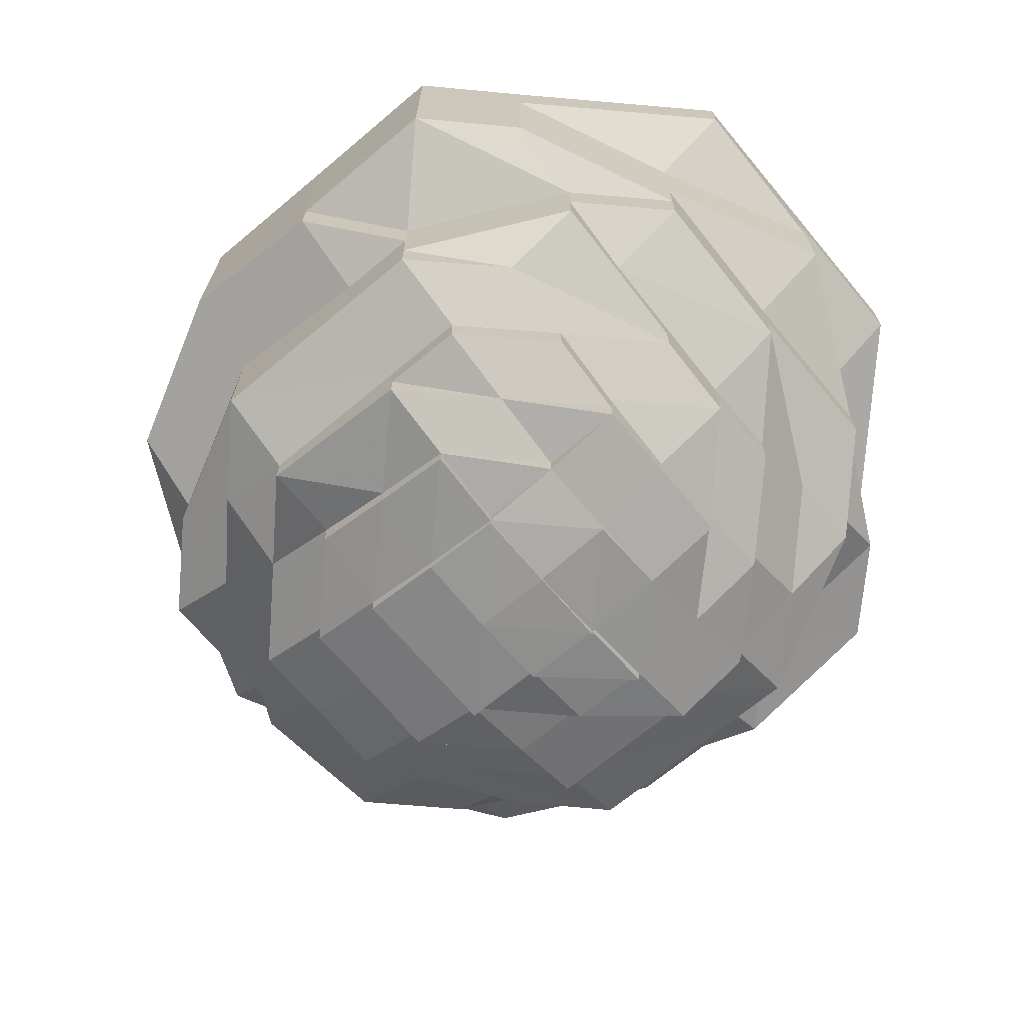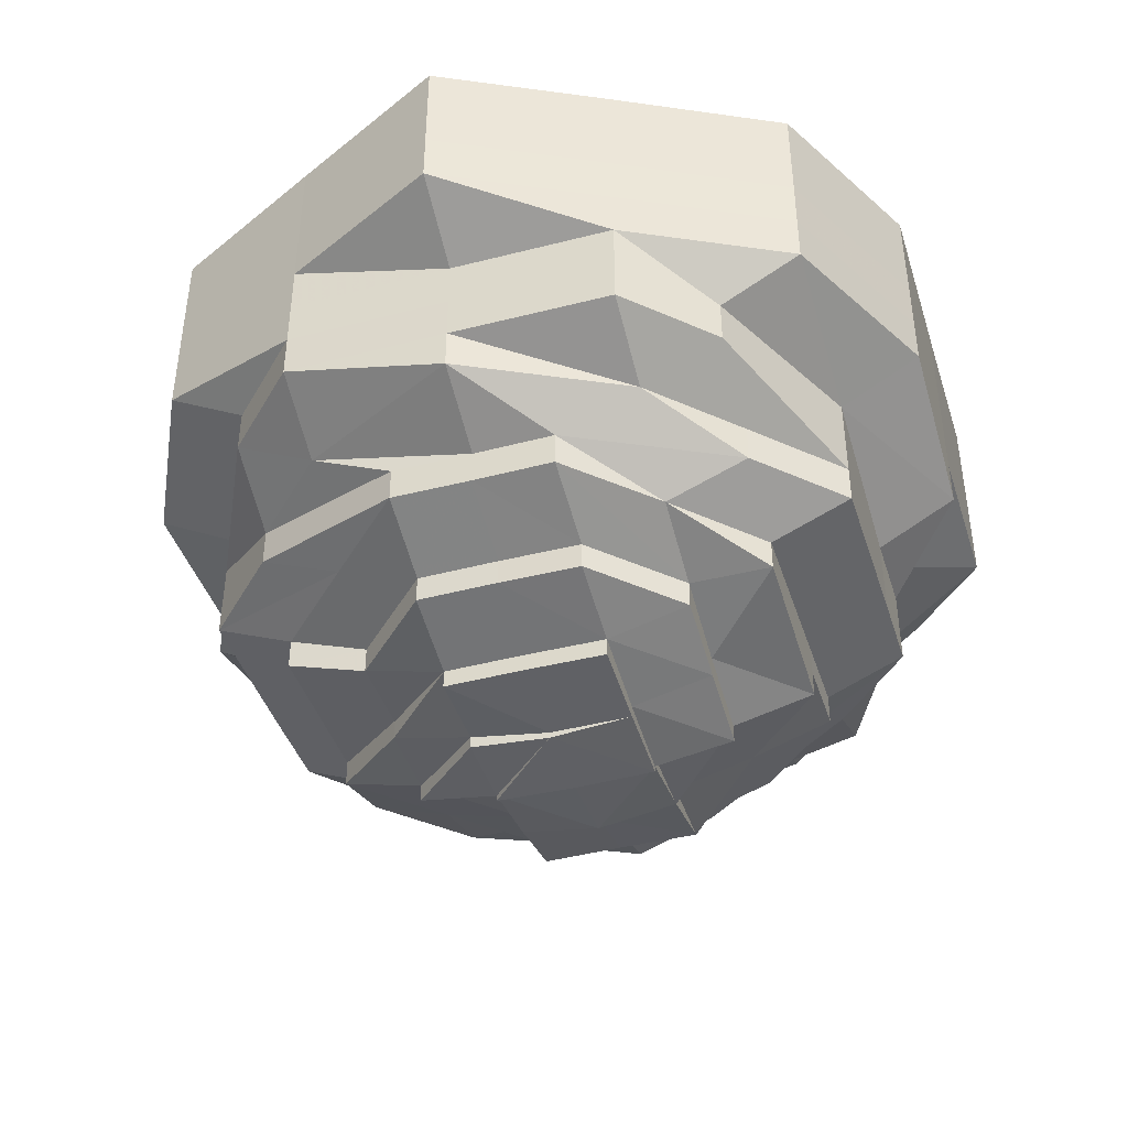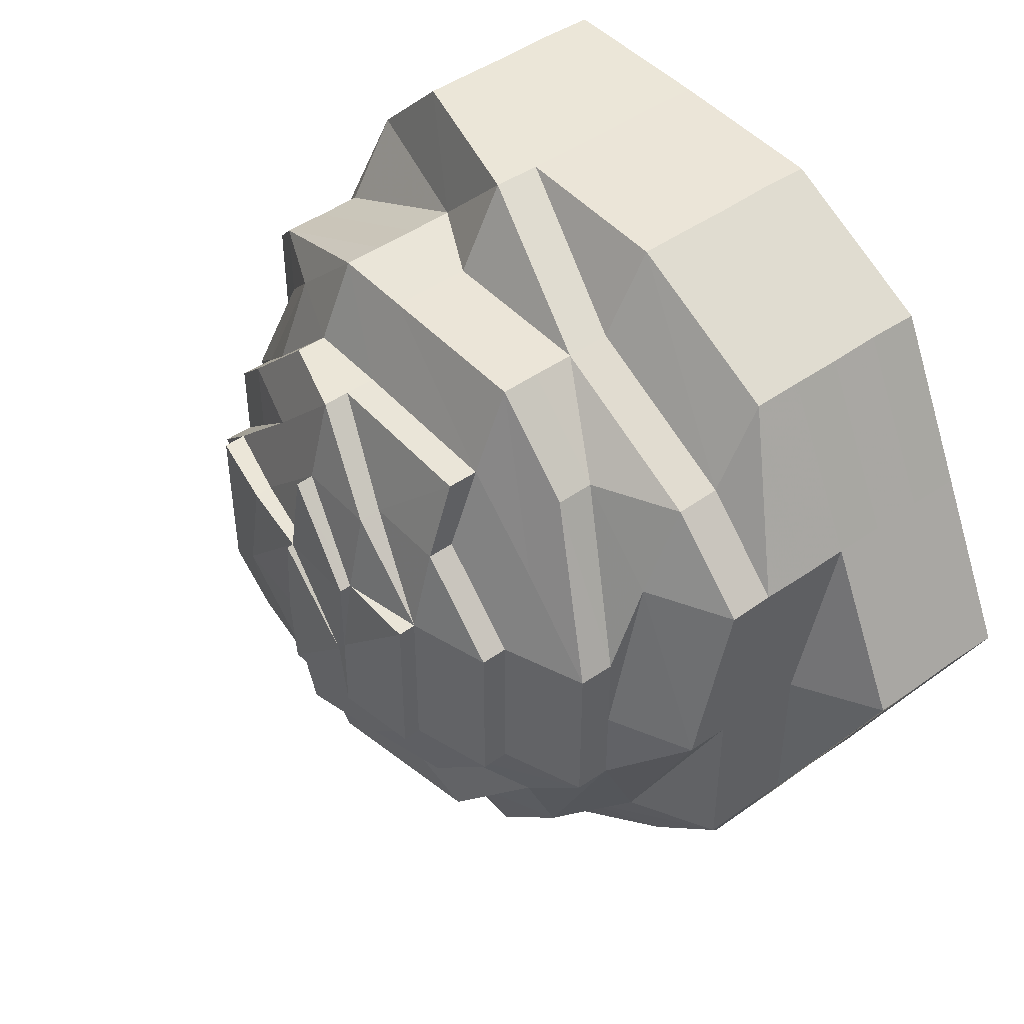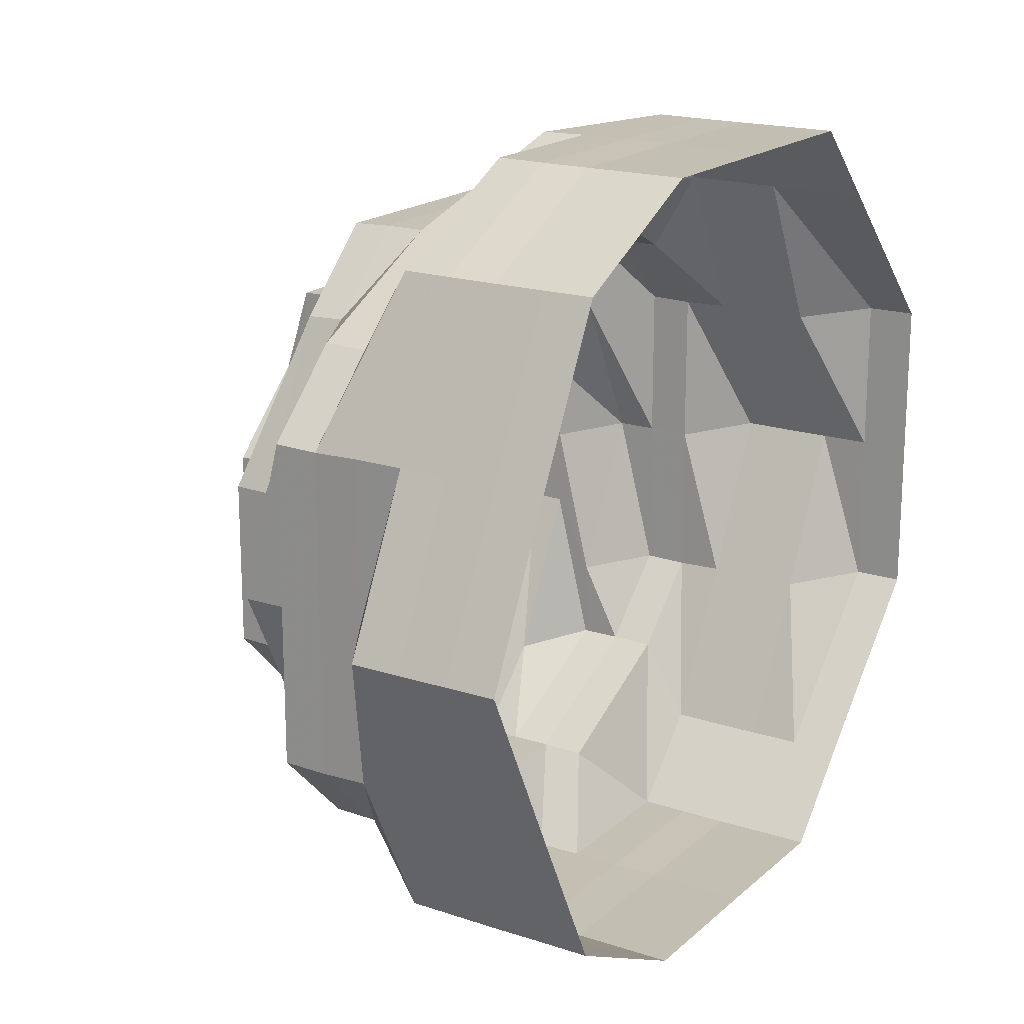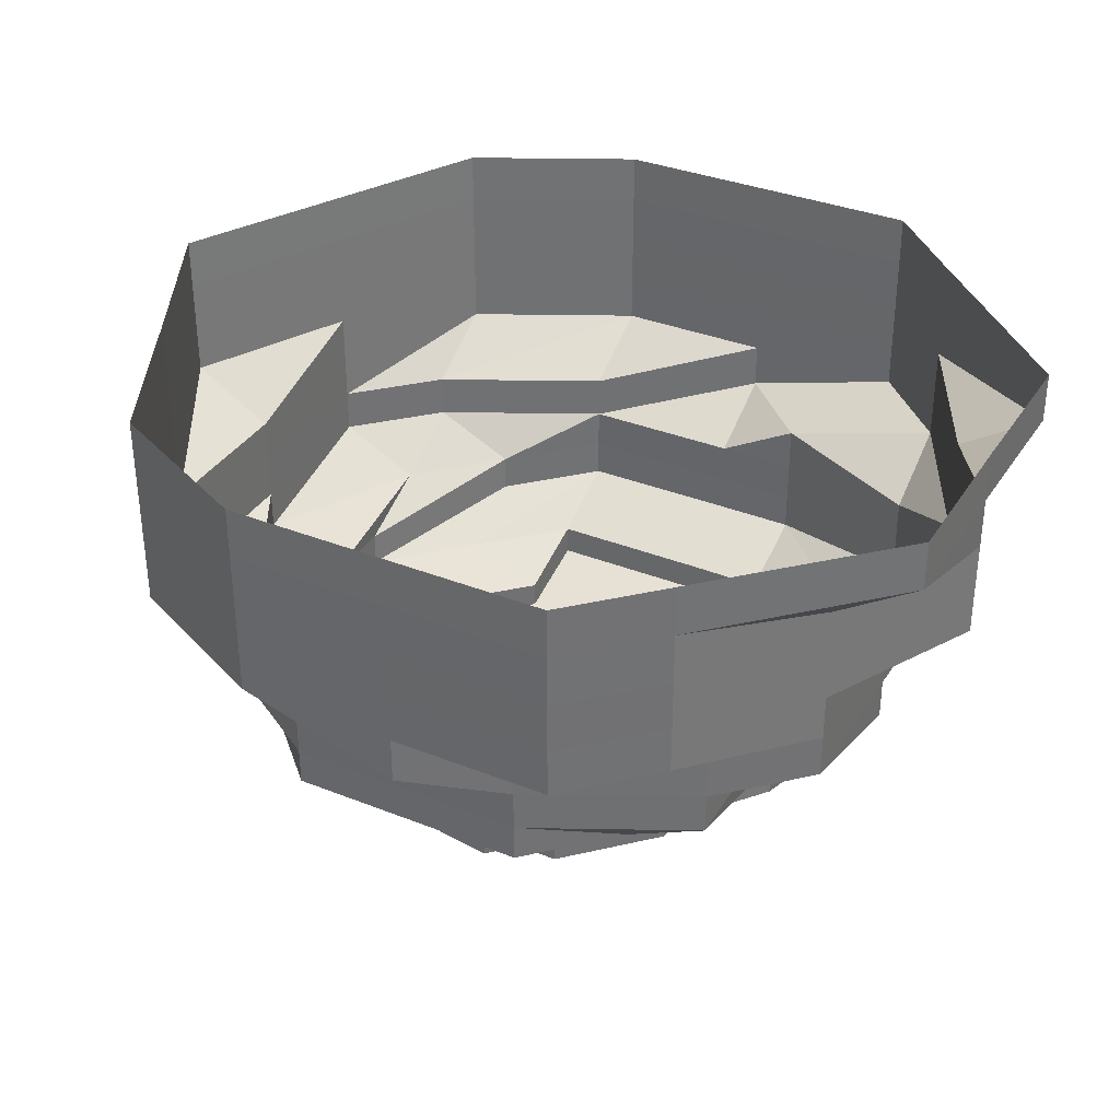
<metadata>
{"format":"obj","ext":"obj","renderer":"f3d","projection":"perspective","resolution":1024,"background":"white","views":[{"elev":-69.0,"azim":40.0,"up":"+Z"},{"elev":-42.4,"azim":-72.8,"up":"+Z"},{"elev":45.7,"azim":-129.2,"up":"+Y"},{"elev":18.2,"azim":-57.9,"up":"+Y"},{"elev":34.7,"azim":28.0,"up":"+Z"}]}
</metadata>
<code>
o 12649
v 2172 1876 13.52
v 2172 1876 13.52
v 2172 1876 13.52
v 2172 1876 13.52
v 2172 1876 13.52
v 2172 1876 13.52
v 2172 1876 13.52
v 2172 1876 13.52
v 2172 1876 13.52
v 2172 1876 13.52
v 2172 1876 13.52
v 2172 1876 13.51
v 2172 1876 13.52
v 2172 1876 13.52
v 2172 1876 13.51
v 2172 1876 13.51
v 2172 1876 13.52
v 2172 1876 13.52
v 2172 1876 13.51
v 2172 1876 13.52
v 2172 1876 13.52
v 2172 1876 13.51
v 2172 1876 13.52
v 2172 1876 13.52
v 2172 1876 13.51
v 2172 1876 13.52
v 2172 1876 13.52
v 2172 1876 13.51
v 2172 1876 13.52
v 2172 1876 13.52
v 2172 1876 13.51
v 2172 1876 13.52
v 2172 1876 13.52
v 2172 1876 13.51
v 2172 1876 13.52
v 2172 1876 13.52
v 2172 1876 13.51
v 2172 1876 13.52
v 2172 1876 13.52
v 2172 1876 13.51
v 2172 1876 13.52
v 2172 1876 13.52
v 2172 1876 13.51
v 2172 1876 13.52
v 2172 1876 13.51
v 2172 1876 13.51
v 2172 1876 13.51
v 2172 1876 13.51
v 2172 1876 13.51
v 2172 1876 13.51
v 2172 1876 13.51
v 2172 1876 13.51
v 2172 1876 13.51
v 2172 1876 13.5
v 2172 1876 13.51
v 2172 1876 13.5
v 2172 1876 13.5
v 2172 1876 13.51
v 2172 1876 13.5
v 2172 1876 13.51
v 2172 1876 13.5
v 2172 1876 13.51
v 2172 1876 13.5
v 2172 1876 13.51
v 2172 1876 13.5
v 2172 1876 13.51
v 2172 1876 13.5
v 2172 1876 13.51
v 2172 1876 13.5
v 2172 1876 13.51
v 2172 1876 13.5
v 2172 1876 13.51
v 2172 1876 13.5
v 2172 1876 13.51
v 2172 1876 13.5
v 2172 1876 13.51
v 2172 1876 13.5
v 2172 1876 13.5
v 2172 1876 13.5
v 2172 1876 13.49
v 2172 1876 13.5
v 2172 1876 13.49
v 2172 1876 13.49
v 2172 1876 13.49
v 2172 1876 13.49
v 2172 1876 13.49
v 2172 1876 13.49
v 2172 1876 13.49
v 2172 1876 13.49
v 2172 1876 13.49
v 2172 1876 13.49
v 2172 1876 13.49
v 2172 1876 13.49
v 2172 1876 13.49
v 2172 1876 13.49
v 2172 1876 13.49
v 2172 1876 13.49
v 2172 1876 13.49
v 2172 1876 13.49
v 2172 1876 13.49
v 2172 1876 13.49
v 2172 1876 13.49
v 2172 1876 13.49
v 2172 1876 13.49
v 2172 1876 13.49
v 2172 1876 13.49
v 2172 1876 13.49
v 2172 1876 13.49
v 2172 1876 13.49
v 2172 1876 13.49
v 2172 1876 13.49
v 2172 1876 13.48
v 2172 1876 13.49
v 2172 1876 13.48
v 2172 1876 13.48
v 2172 1876 13.48
v 2172 1876 13.48
v 2172 1876 13.48
v 2172 1876 13.48
v 2172 1876 13.48
v 2172 1876 13.48
v 2172 1876 13.48
v 2172 1876 13.48
v 2172 1876 13.48
v 2172 1876 13.48
v 2172 1876 13.48
v 2172 1876 13.48
v 2172 1876 13.48
v 2172 1876 13.48
v 2172 1876 13.48
v 2172 1876 13.48
v 2172 1876 13.48
v 2172 1876 13.48
v 2172 1876 13.47
v 2172 1876 13.48
v 2172 1876 13.48
v 2172 1876 13.47
v 2172 1876 13.47
v 2172 1876 13.47
v 2172 1876 13.47
v 2172 1876 13.47
v 2172 1876 13.47
v 2172 1876 13.47
v 2172 1876 13.47
v 2172 1876 13.47
v 2172 1876 13.47
v 2172 1876 13.47
v 2172 1876 13.47
v 2172 1876 13.47
v 2172 1876 13.47
v 2172 1876 13.47
v 2172 1876 13.47
v 2172 1876 13.47
v 2172 1876 13.47
v 2172 1876 13.47
v 2172 1876 13.46
v 2172 1876 13.47
v 2172 1876 13.46
v 2172 1876 13.46
v 2172 1876 13.46
v 2172 1876 13.46
v 2172 1876 13.46
v 2172 1876 13.46
v 2172 1876 13.47
v 2172 1876 13.46
v 2172 1876 13.46
v 2172 1876 13.46
v 2172 1876 13.46
v 2172 1876 13.46
v 2172 1876 13.46
v 2172 1876 13.46
v 2172 1876 13.46
v 2172 1876 13.46
v 2172 1876 13.46
v 2172 1876 13.47
v 2172 1876 13.46
v 2172 1876 13.46
v 2172 1876 13.46
v 2172 1876 13.46
v 2172 1876 13.46
v 2172 1876 13.46
v 2172 1876 13.46
v 2172 1876 13.46
v 2172 1876 13.46
v 2172 1876 13.46
v 2172 1876 13.46
v 2172 1876 13.46
v 2172 1876 13.46
v 2172 1876 13.46
v 2172 1876 13.46
v 2172 1876 13.46
v 2172 1876 13.46
v 2172 1876 13.46
v 2172 1876 13.48
v 2172 1876 13.48
v 2172 1876 13.48
v 2172 1876 13.48
v 2172 1876 13.48
v 2172 1876 13.48
v 2172 1876 13.48
v 2172 1876 13.47
v 2172 1876 13.47
v 2172 1876 13.47
v 2172 1876 13.47
v 2172 1876 13.47
v 2172 1876 13.47
v 2172 1876 13.47
v 2172 1876 13.47
v 2172 1876 13.47
v 2172 1876 13.47
v 2172 1876 13.47
v 2172 1876 13.47
v 2172 1876 13.48
v 2172 1876 13.47
v 2172 1876 13.48
v 2172 1876 13.47
v 2172 1876 13.47
v 2172 1876 13.47
v 2172 1876 13.47
v 2172 1876 13.47
v 2172 1876 13.47
v 2172 1876 13.47
v 2172 1876 13.47
v 2172 1876 13.46
v 2172 1876 13.47
v 2172 1876 13.46
v 2172 1876 13.47
v 2172 1876 13.47
v 2172 1876 13.46
v 2172 1876 13.46
v 2172 1876 13.46
v 2172 1876 13.46
v 2172 1876 13.46
v 2172 1876 13.46
v 2172 1876 13.46
v 2172 1876 13.46
v 2172 1876 13.46
v 2172 1876 13.46
v 2172 1876 13.46
v 2172 1876 13.46
v 2172 1876 13.46
v 2172 1876 13.46
v 2172 1876 13.46
v 2172 1876 13.46
v 2172 1876 13.46
v 2172 1876 13.46
v 2172 1876 13.46
v 2172 1876 13.46
v 2172 1876 13.46
v 2172 1876 13.46
v 2172 1876 13.46
v 2172 1876 13.46
v 2172 1876 13.47
v 2172 1876 13.47
v 2172 1876 13.47
v 2172 1876 13.47
v 2172 1876 13.47
v 2172 1876 13.47
v 2172 1876 13.46
v 2172 1876 13.47
v 2172 1876 13.46
v 2172 1876 13.46
v 2172 1876 13.46
v 2172 1876 13.46
v 2172 1876 13.46
v 2172 1876 13.46
v 2172 1876 13.47
v 2172 1876 13.47
v 2172 1876 13.47
v 2172 1876 13.47
v 2172 1876 13.47
v 2172 1876 13.47
v 2172 1876 13.47
v 2172 1876 13.47
v 2172 1876 13.47
v 2172 1876 13.46
v 2172 1876 13.46
v 2172 1876 13.46
v 2172 1876 13.46
v 2172 1876 13.46
v 2172 1876 13.46
v 2172 1876 13.46
v 2172 1876 13.46
v 2172 1876 13.46
v 2172 1876 13.46
v 2172 1876 13.46
v 2172 1876 13.46
v 2172 1876 13.46
v 2172 1876 13.46
v 2172 1876 13.46
v 2172 1876 13.46
v 2172 1876 13.46
v 2172 1876 13.46
v 2172 1876 13.46
v 2172 1876 13.46
v 2172 1876 13.46
v 2172 1876 13.46
v 2172 1876 13.46
v 2172 1876 13.46
v 2172 1876 13.46
v 2172 1876 13.46
v 2172 1876 13.46
v 2172 1876 13.46
v 2172 1876 13.46
v 2172 1876 13.46
v 2172 1876 13.46
v 2172 1876 13.46
v 2172 1876 13.46
v 2172 1876 13.46
v 2172 1876 13.46
v 2172 1876 13.46
v 2172 1876 13.46
v 2172 1876 13.46
v 2172 1876 13.46
v 2172 1876 13.46
v 2172 1876 13.46
v 2172 1876 13.46
v 2172 1876 13.46
f 1 2 3
f 3 2 4
f 2 5 4
f 6 1 3
f 7 1 6
f 4 5 8
f 5 9 8
f 10 7 6
f 11 7 10
f 6 3 12
f 13 11 10
f 14 11 13
f 10 6 15
f 15 6 12
f 13 10 16
f 16 10 15
f 17 14 13
f 18 14 17
f 19 13 16
f 17 13 19
f 20 18 17
f 21 18 20
f 22 17 19
f 20 17 22
f 23 21 20
f 24 21 23
f 25 20 22
f 23 20 25
f 26 24 23
f 27 24 26
f 28 23 25
f 26 23 28
f 29 27 26
f 30 27 29
f 31 26 28
f 29 26 31
f 32 30 29
f 33 30 32
f 34 29 31
f 32 29 34
f 35 33 32
f 36 33 35
f 37 32 34
f 35 32 37
f 38 36 35
f 39 36 38
f 40 35 37
f 38 35 40
f 41 39 38
f 42 39 41
f 43 38 40
f 41 38 43
f 44 42 41
f 9 42 44
f 8 9 44
f 44 41 45
f 45 41 43
f 8 44 46
f 46 44 45
f 47 8 46
f 4 8 47
f 46 45 48
f 49 4 47
f 3 4 49
f 12 3 49
f 47 46 50
f 50 46 48
f 49 47 51
f 51 47 50
f 12 49 52
f 52 49 51
f 53 12 52
f 15 12 53
f 52 51 54
f 55 15 53
f 16 15 55
f 53 52 56
f 56 52 54
f 55 53 57
f 57 53 56
f 58 16 55
f 19 16 58
f 59 55 57
f 58 55 59
f 60 19 58
f 22 19 60
f 61 58 59
f 60 58 61
f 62 22 60
f 25 22 62
f 63 60 61
f 62 60 63
f 64 25 62
f 28 25 64
f 65 62 63
f 64 62 65
f 66 28 64
f 31 28 66
f 67 64 65
f 66 64 67
f 68 31 66
f 34 31 68
f 69 66 67
f 68 66 69
f 70 34 68
f 37 34 70
f 71 68 69
f 70 68 71
f 72 37 70
f 40 37 72
f 73 70 71
f 72 70 73
f 74 40 72
f 43 40 74
f 75 72 73
f 74 72 75
f 76 43 74
f 45 43 76
f 48 45 76
f 76 74 77
f 77 74 75
f 48 76 78
f 78 76 77
f 79 48 78
f 50 48 79
f 78 77 80
f 81 50 79
f 51 50 81
f 54 51 81
f 79 78 82
f 82 78 80
f 81 79 83
f 83 79 82
f 54 81 84
f 84 81 83
f 85 54 84
f 56 54 85
f 84 83 86
f 87 56 85
f 57 56 87
f 85 84 88
f 88 84 86
f 87 85 89
f 89 85 88
f 90 57 87
f 59 57 90
f 91 87 89
f 90 87 91
f 92 59 90
f 61 59 92
f 93 90 91
f 92 90 93
f 94 61 92
f 63 61 94
f 95 92 93
f 94 92 95
f 96 63 94
f 65 63 96
f 97 94 95
f 96 94 97
f 98 65 96
f 67 65 98
f 99 96 97
f 98 96 99
f 100 67 98
f 69 67 100
f 101 98 99
f 100 98 101
f 102 69 100
f 71 69 102
f 103 100 101
f 102 100 103
f 104 71 102
f 73 71 104
f 105 102 103
f 104 102 105
f 106 73 104
f 75 73 106
f 107 104 105
f 106 104 107
f 108 75 106
f 77 75 108
f 80 77 108
f 108 106 109
f 109 106 107
f 80 108 110
f 110 108 109
f 111 80 110
f 82 80 111
f 110 109 112
f 113 82 111
f 83 82 113
f 86 83 113
f 111 110 114
f 114 110 112
f 113 111 115
f 115 111 114
f 86 113 116
f 116 113 115
f 117 86 116
f 88 86 117
f 116 115 118
f 119 88 117
f 89 88 119
f 117 116 120
f 120 116 118
f 119 117 121
f 121 117 120
f 122 89 119
f 91 89 122
f 123 119 121
f 122 119 123
f 124 91 122
f 93 91 124
f 125 122 123
f 124 122 125
f 126 93 124
f 95 93 126
f 127 124 125
f 126 124 127
f 128 95 126
f 97 95 128
f 129 126 127
f 128 126 129
f 130 97 128
f 99 97 130
f 131 128 129
f 130 128 131
f 132 99 130
f 101 99 132
f 133 130 131
f 132 130 133
f 133 131 134
f 135 101 132
f 103 101 135
f 136 132 133
f 135 132 136
f 137 133 134
f 136 133 137
f 134 131 138
f 131 129 138
f 137 134 139
f 140 138 141
f 138 129 142
f 129 127 142
f 138 142 143
f 144 138 143
f 142 127 145
f 144 143 146
f 127 125 145
f 143 142 147
f 142 145 147
f 148 149 146
f 146 143 150
f 143 147 150
f 145 125 151
f 125 123 151
f 147 145 152
f 145 151 152
f 150 147 153
f 147 152 153
f 152 151 154
f 152 154 153
f 151 123 155
f 151 155 154
f 123 121 155
f 150 153 156
f 153 154 157
f 158 150 156
f 146 150 158
f 156 153 159
f 153 157 159
f 156 159 160
f 161 162 160
f 160 159 163
f 159 164 165
f 159 165 166
f 167 166 168
f 169 170 168
f 158 171 172
f 173 146 158
f 173 158 174
f 175 146 173
f 174 176 177
f 178 179 176
f 180 178 181
f 182 180 183
f 182 184 185
f 184 186 187
f 186 188 187
f 187 177 189
f 188 190 191
f 192 193 189
f 112 109 194
f 109 107 194
f 194 107 195
f 107 105 195
f 112 194 196
f 195 105 197
f 105 103 197
f 197 103 135
f 194 195 198
f 196 194 198
f 195 197 199
f 198 195 199
f 197 135 200
f 199 197 200
f 200 135 136
f 200 136 201
f 201 136 137
f 199 200 202
f 202 200 201
f 198 199 203
f 203 199 202
f 204 198 203
f 196 198 204
f 204 203 205
f 206 204 205
f 206 207 208
f 205 203 209
f 203 202 209
f 205 209 210
f 211 204 206
f 211 196 204
f 212 211 206
f 213 196 211
f 213 112 196
f 114 112 213
f 214 213 211
f 214 211 212
f 215 114 213
f 215 213 214
f 115 114 215
f 118 115 215
f 212 216 217
f 118 215 218
f 218 215 214
f 219 214 212
f 218 214 219
f 219 212 220
f 220 212 221
f 222 218 219
f 222 219 220
f 223 118 218
f 223 218 222
f 120 118 223
f 220 221 224
f 221 225 224
f 226 220 224
f 227 228 225
f 224 225 229
f 230 226 231
f 232 220 226
f 226 233 234
f 231 235 236
f 237 238 235
f 239 238 240
f 241 240 236
f 242 243 236
f 244 229 242
f 245 229 246
f 246 247 248
f 246 248 249
f 250 249 251
f 229 252 246
f 229 210 252
f 225 210 229
f 253 254 210
f 210 255 252
f 210 209 255
f 255 256 252
f 209 257 255
f 255 257 256
f 209 202 257
f 202 201 257
f 257 201 258
f 257 258 256
f 201 137 258
f 252 256 259
f 258 137 139
f 256 258 260
f 258 139 260
f 256 260 259
f 260 139 175
f 260 175 173
f 259 260 173
f 259 173 261
f 262 259 263
f 263 259 264
f 264 265 266
f 139 267 268
f 139 268 269
f 155 121 270
f 121 120 270
f 270 120 223
f 155 270 271
f 154 155 271
f 154 271 157
f 270 223 272
f 271 270 272
f 272 223 222
f 157 271 273
f 271 272 273
f 272 222 274
f 273 272 274
f 274 222 220
f 274 220 232
f 275 273 276
f 273 274 277
f 277 274 232
f 278 273 277
f 276 277 279
f 277 232 280
f 279 280 281
f 163 277 280
f 280 282 234
f 280 234 283
f 284 285 283
f 286 287 288
f 289 290 291
f 292 293 294
f 295 294 296
f 297 298 299
f 300 299 301
f 302 300 303
f 304 305 301
f 306 305 307
f 308 309 310
f 311 310 312
f 313 314 312
f 315 311 316
f 317 318 316

</code>
